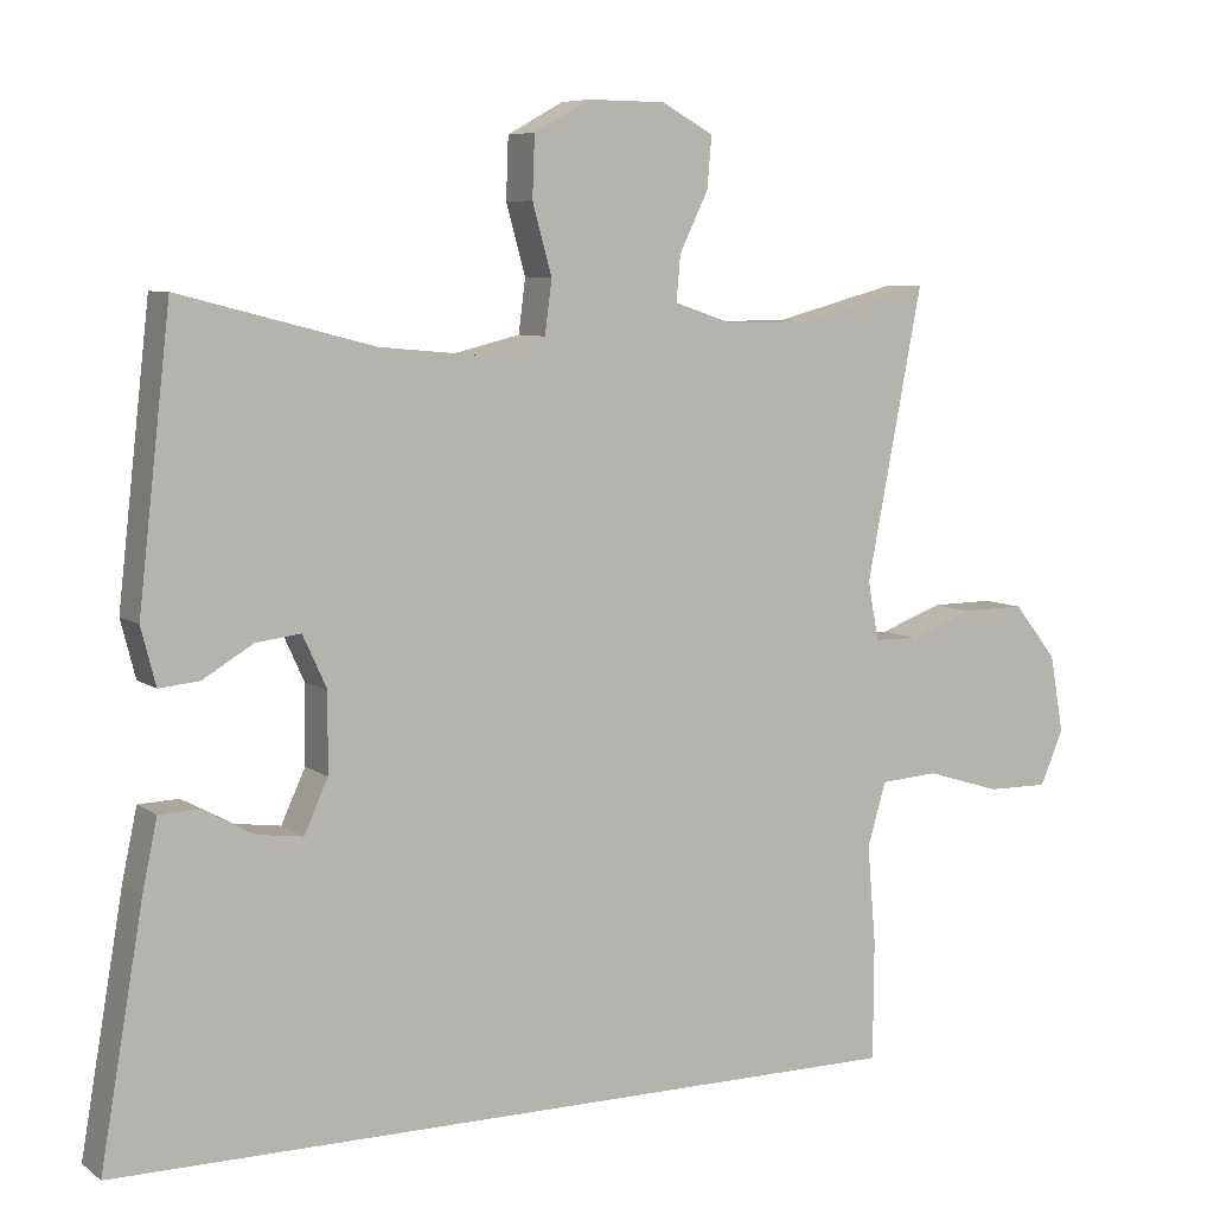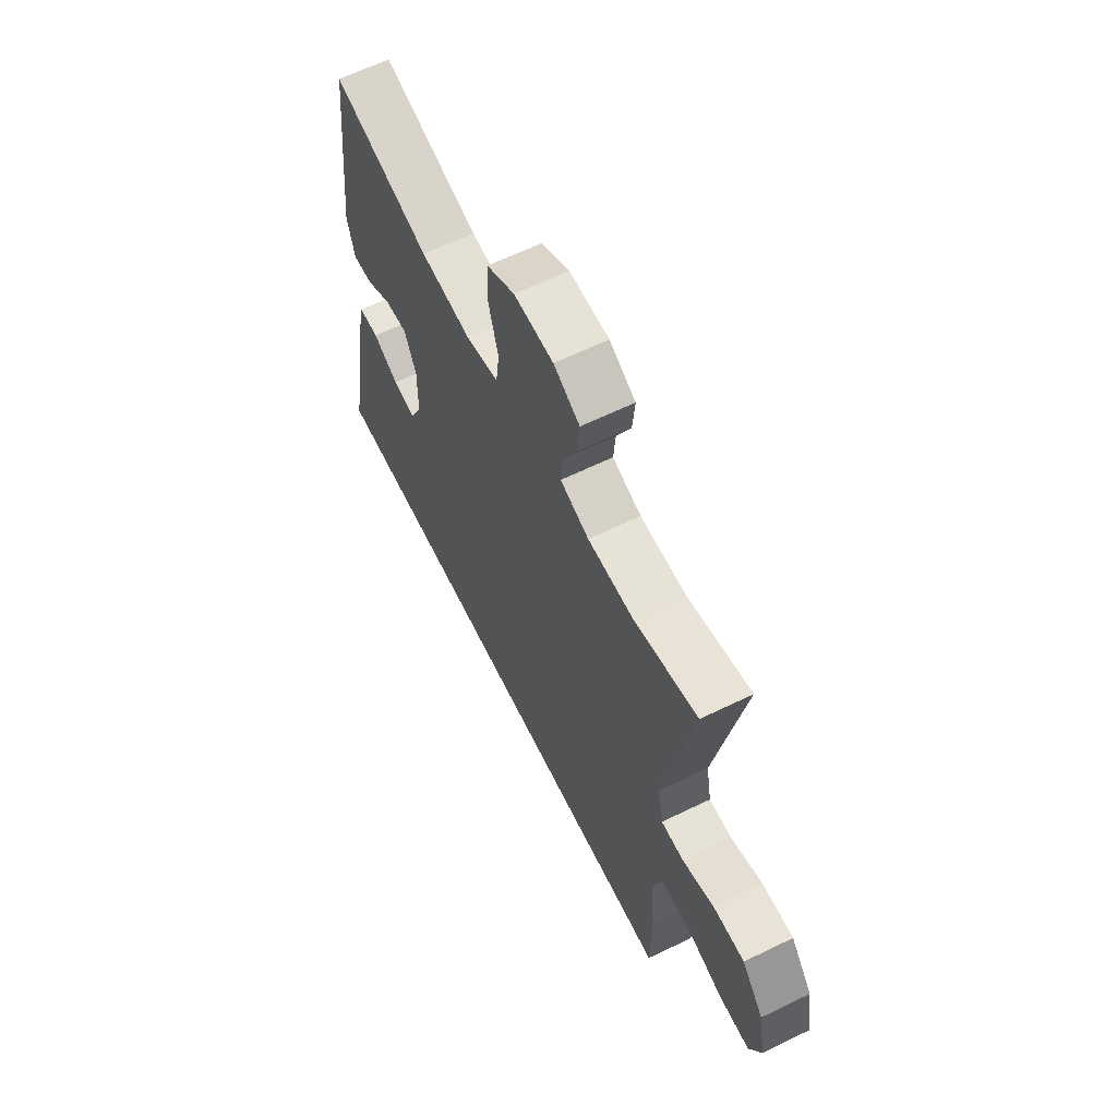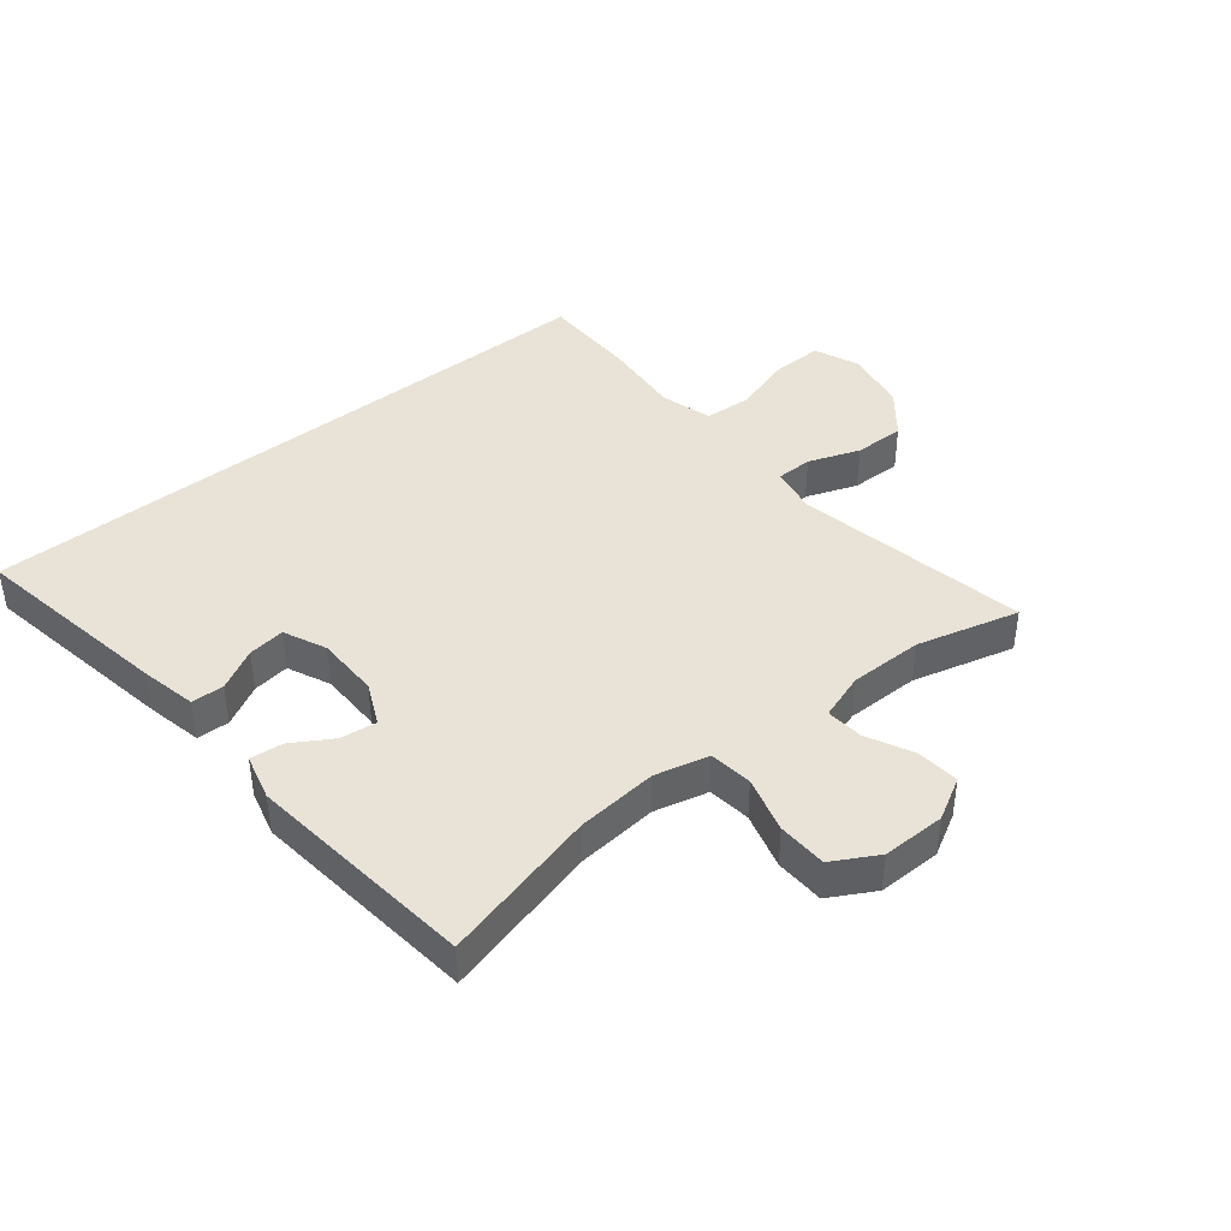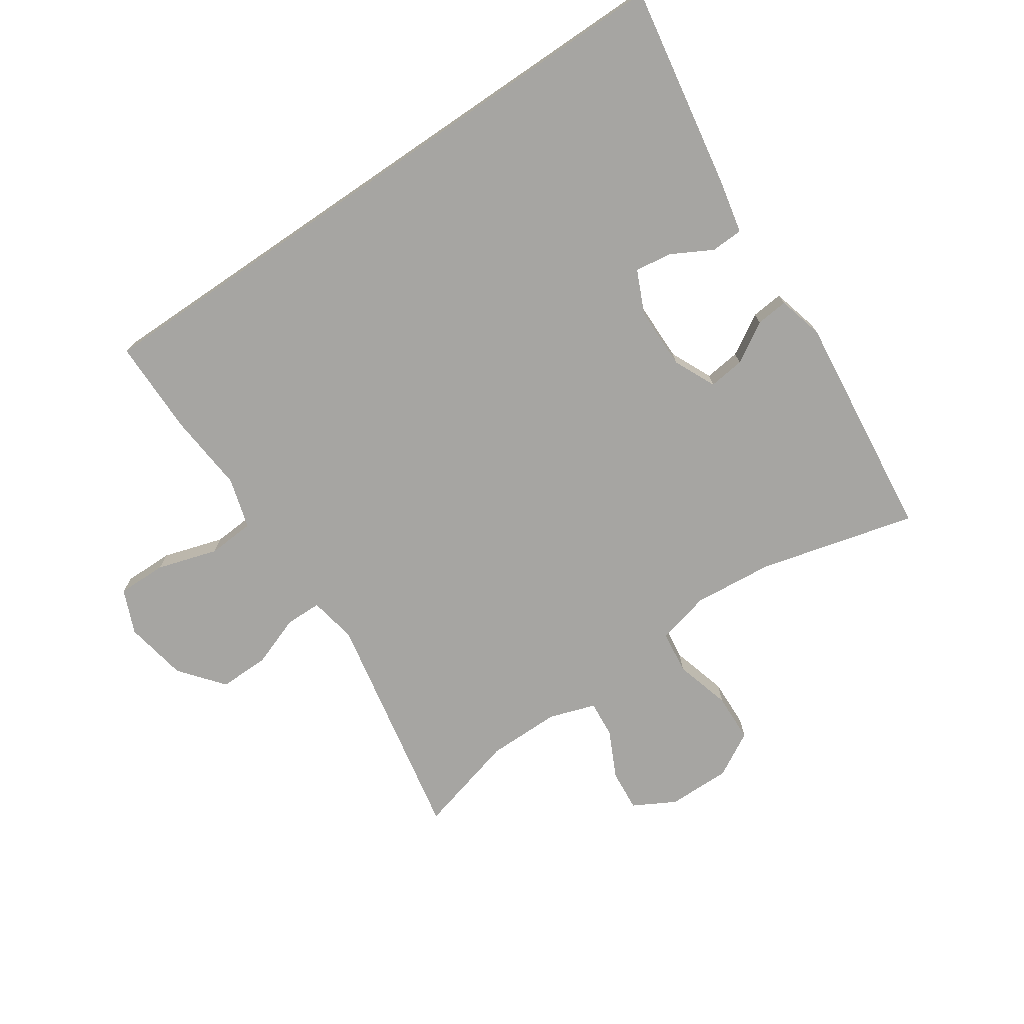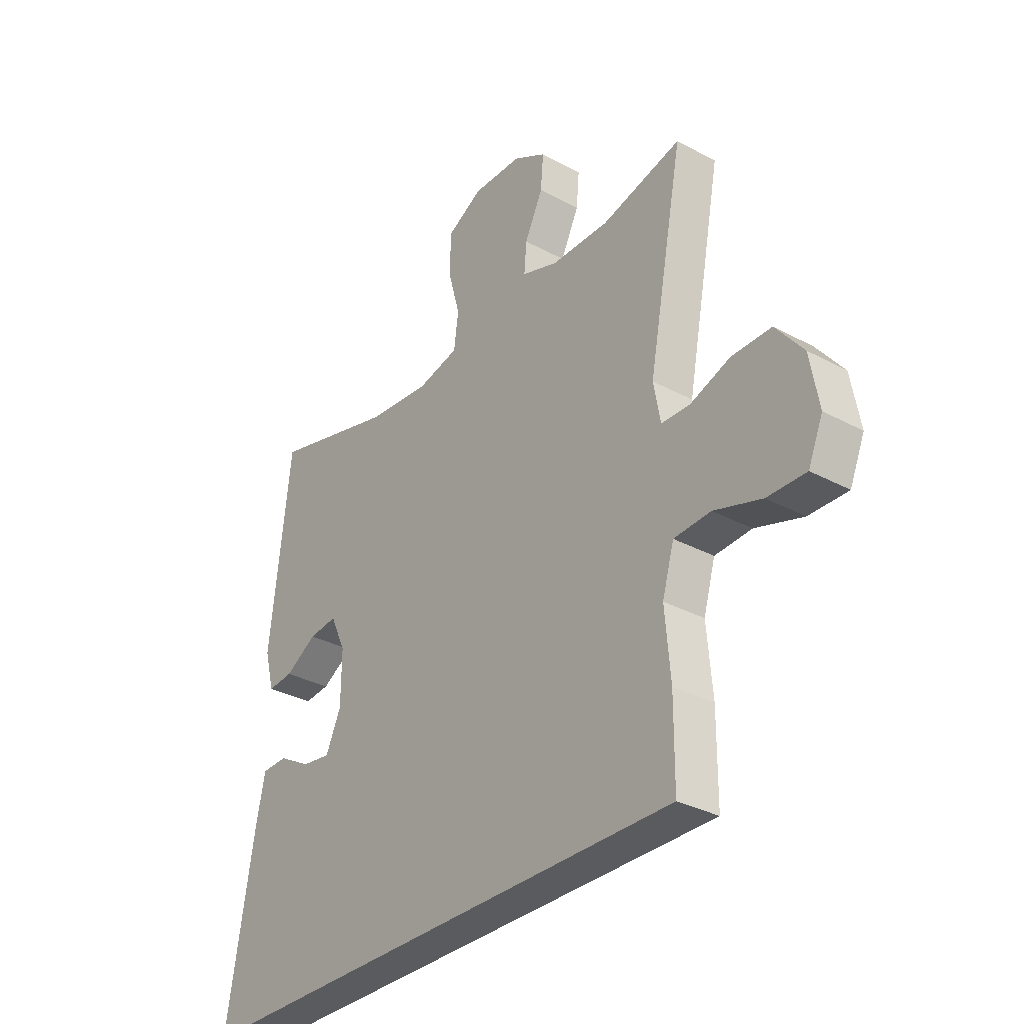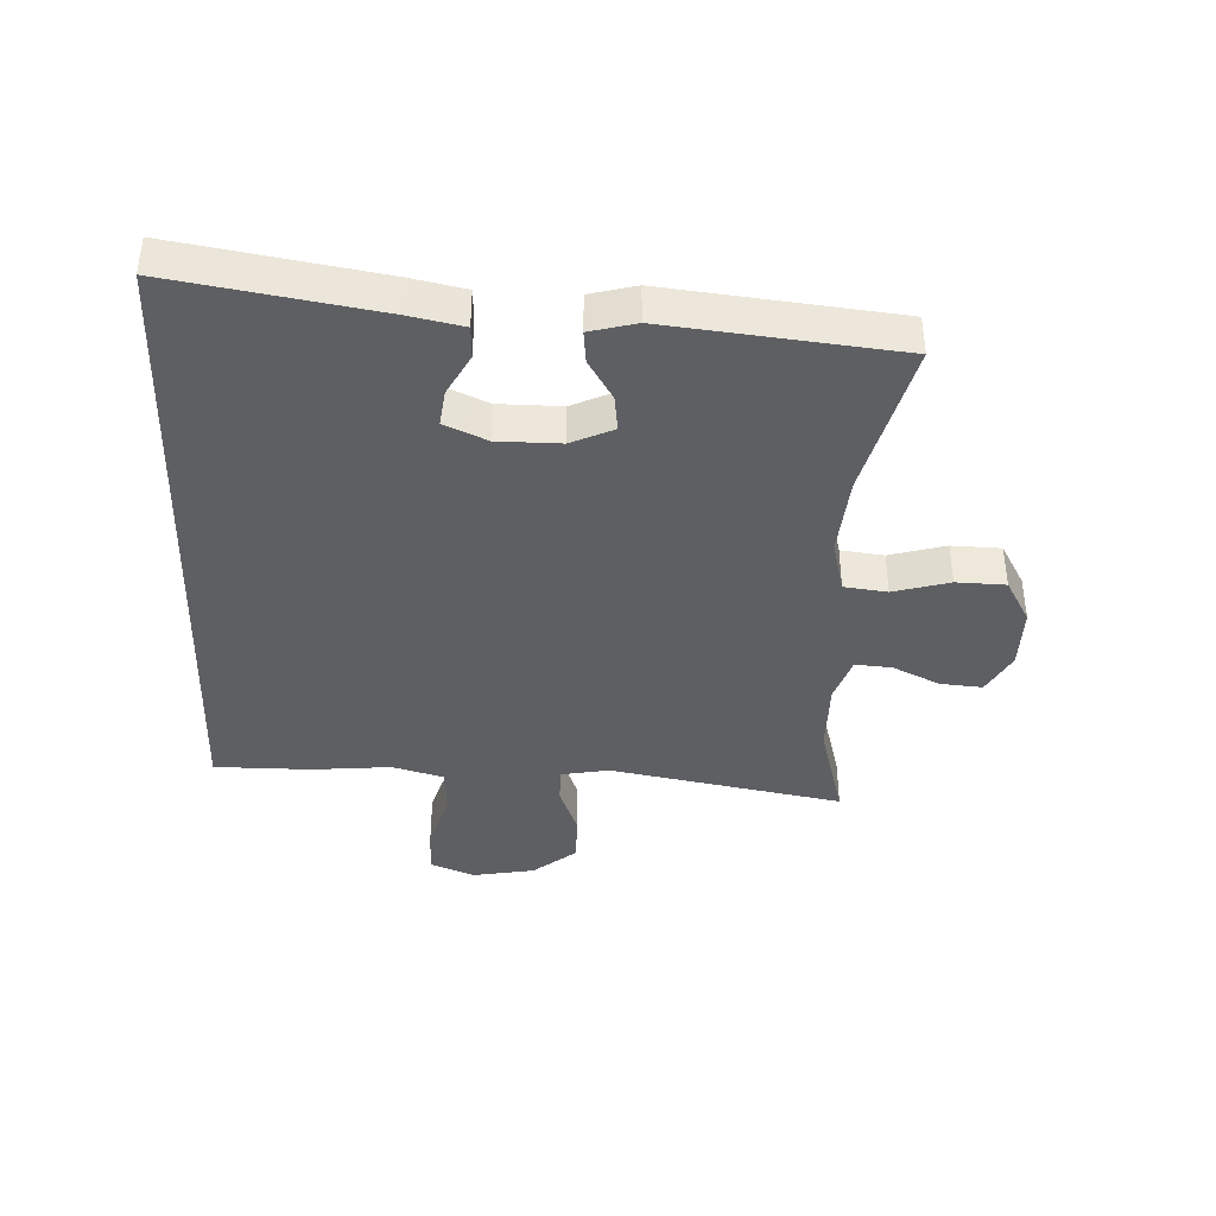
<metadata>
{"format":"obj","ext":"obj","renderer":"f3d","projection":"perspective","resolution":1024,"background":"white","views":[{"elev":7.2,"azim":-28.2,"up":"+Z"},{"elev":62.9,"azim":63.8,"up":"+Z"},{"elev":41.7,"azim":-38.8,"up":"+Y"},{"elev":-73.8,"azim":-145.7,"up":"+Y"},{"elev":-32.0,"azim":52.8,"up":"+Z"},{"elev":-39.7,"azim":-92.1,"up":"+Y"}]}
</metadata>
<code>
v -0.601 0.07 -0.5
v -0.545 0.07 -0.175
v -0.526 0.07 -0.086
v -0.474 0.07 -0.084
v -0.408 0.07 -0.12
v -0.349 0.07 -0.128
v -0.318 0.07 -0.06
v -0.317 0.07 0.041
v -0.348 0.07 0.109
v -0.406 0.07 0.102
v -0.471 0.07 0.063
v -0.523 0.07 0.058
v -0.542 0.07 0.132
v -0.5 0.07 0.5
v -0.249 0.07 0.435
v -0.12 0.07 0.423
v -0.034 0.07 0.444
v -0.025 0.07 0.513
v -0.05 0.07 0.603
v -0.047 0.07 0.682
v 0.025 0.07 0.722
v 0.126 0.07 0.721
v 0.193 0.07 0.684
v 0.187 0.07 0.617
v 0.15 0.07 0.541
v 0.145 0.07 0.482
v 0.219 0.07 0.457
v 0.337 0.07 0.457
v 0.5 0.07 0.5
v 0.428 0.07 0.126
v 0.442 0.07 0.05
v 0.5 0.07 0.049
v 0.582 0.07 0.079
v 0.663 0.07 0.08
v 0.719 0.07 0.01
v 0.737 0.07 -0.091
v 0.707 0.07 -0.162
v 0.628 0.07 -0.161
v 0.531 0.07 -0.131
v 0.456 0.07 -0.136
v 0.432 0.07 -0.218
v 0.443 0.07 -0.345
v 0.442 0.07 -0.5
v -0.601 0 -0.5
v -0.545 0 -0.175
v -0.526 0 -0.086
v -0.474 0 -0.084
v -0.408 0 -0.12
v -0.349 0 -0.128
v -0.318 0 -0.06
v -0.317 0 0.041
v -0.348 0 0.109
v -0.406 0 0.102
v -0.471 0 0.063
v -0.523 0 0.058
v -0.542 0 0.132
v -0.5 0 0.5
v -0.249 0 0.435
v -0.12 0 0.423
v -0.034 0 0.444
v -0.025 0 0.513
v -0.05 0 0.603
v -0.047 0 0.682
v 0.025 0 0.722
v 0.126 0 0.721
v 0.193 0 0.684
v 0.187 0 0.617
v 0.15 0 0.541
v 0.145 0 0.482
v 0.219 0 0.457
v 0.337 0 0.457
v 0.5 0 0.5
v 0.428 0 0.126
v 0.442 0 0.05
v 0.5 0 0.049
v 0.582 0 0.079
v 0.663 0 0.08
v 0.719 0 0.01
v 0.737 0 -0.091
v 0.707 0 -0.162
v 0.628 0 -0.161
v 0.531 0 -0.131
v 0.456 0 -0.136
v 0.432 0 -0.218
v 0.443 0 -0.345
v 0.442 0 -0.5
f 41 42 43 1
f 40 41 1 2
f 39 40 2
f 36 37 38 39
f 32 33 34 35
f 31 32 35 36
f 28 29 30
f 27 28 30 31
f 26 27 31
f 22 23 24 25
f 22 25 26
f 21 22 26
f 18 19 20 21
f 17 18 21 26
f 16 17 26 31
f 12 13 14 15
f 10 11 12 15
f 9 10 15 16
f 8 9 16 31
f 2 3 4 5
f 2 5 6
f 39 2 6
f 36 39 6 7
f 7 8 31 36
f 44 86 85 84
f 45 44 84 83
f 45 83 82
f 82 81 80 79
f 78 77 76 75
f 79 78 75 74
f 73 72 71
f 74 73 71 70
f 74 70 69
f 68 67 66 65
f 69 68 65
f 69 65 64
f 64 63 62 61
f 69 64 61 60
f 74 69 60 59
f 58 57 56 55
f 58 55 54 53
f 59 58 53 52
f 74 59 52 51
f 48 47 46 45
f 49 48 45
f 49 45 82
f 50 49 82 79
f 79 74 51 50
f 1 44 45 2
f 2 45 46 3
f 3 46 47 4
f 4 47 48 5
f 5 48 49 6
f 6 49 50 7
f 7 50 51 8
f 8 51 52 9
f 9 52 53 10
f 10 53 54 11
f 11 54 55 12
f 12 55 56 13
f 13 56 57 14
f 14 57 58 15
f 15 58 59 16
f 16 59 60 17
f 17 60 61 18
f 18 61 62 19
f 19 62 63 20
f 20 63 64 21
f 21 64 65 22
f 22 65 66 23
f 23 66 67 24
f 24 67 68 25
f 25 68 69 26
f 26 69 70 27
f 27 70 71 28
f 28 71 72 29
f 29 72 73 30
f 30 73 74 31
f 31 74 75 32
f 32 75 76 33
f 33 76 77 34
f 34 77 78 35
f 35 78 79 36
f 36 79 80 37
f 37 80 81 38
f 38 81 82 39
f 39 82 83 40
f 40 83 84 41
f 41 84 85 42
f 42 85 86 43
f 43 86 44 1

</code>
